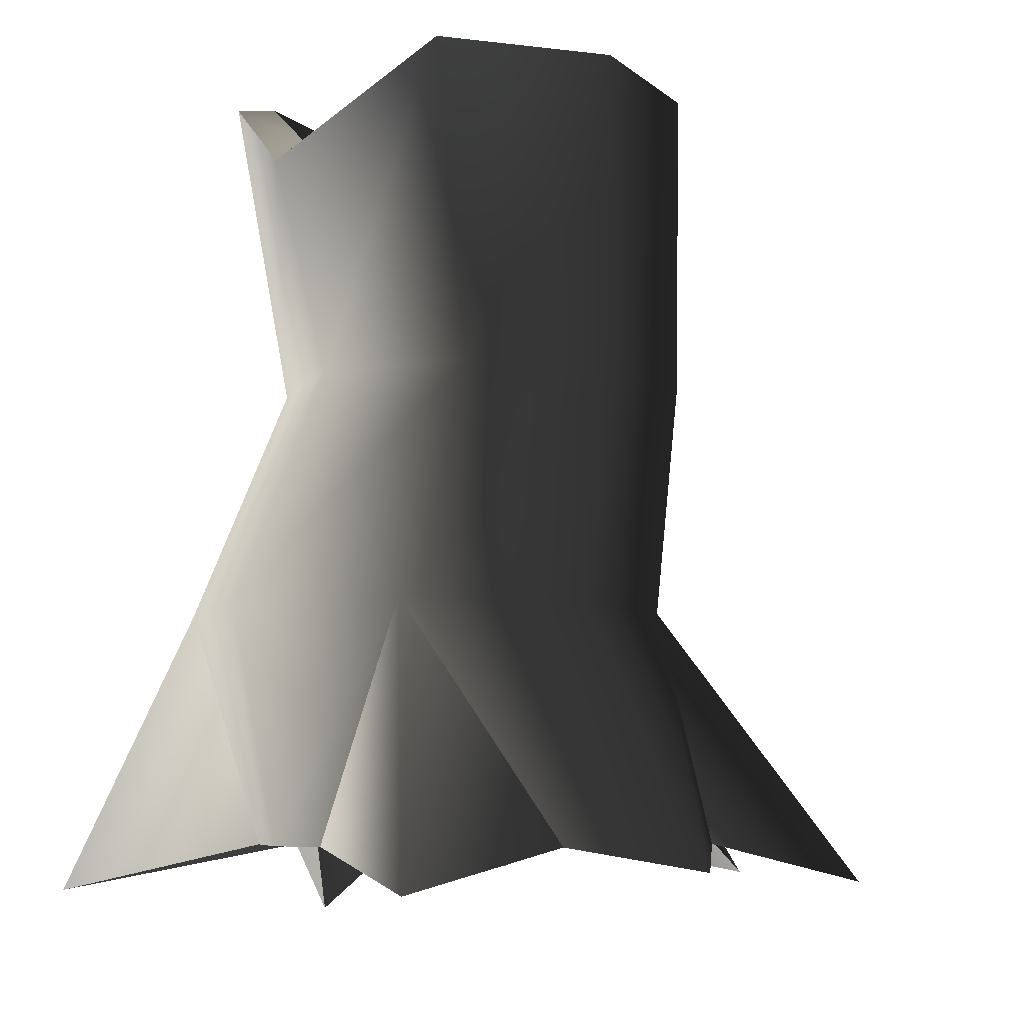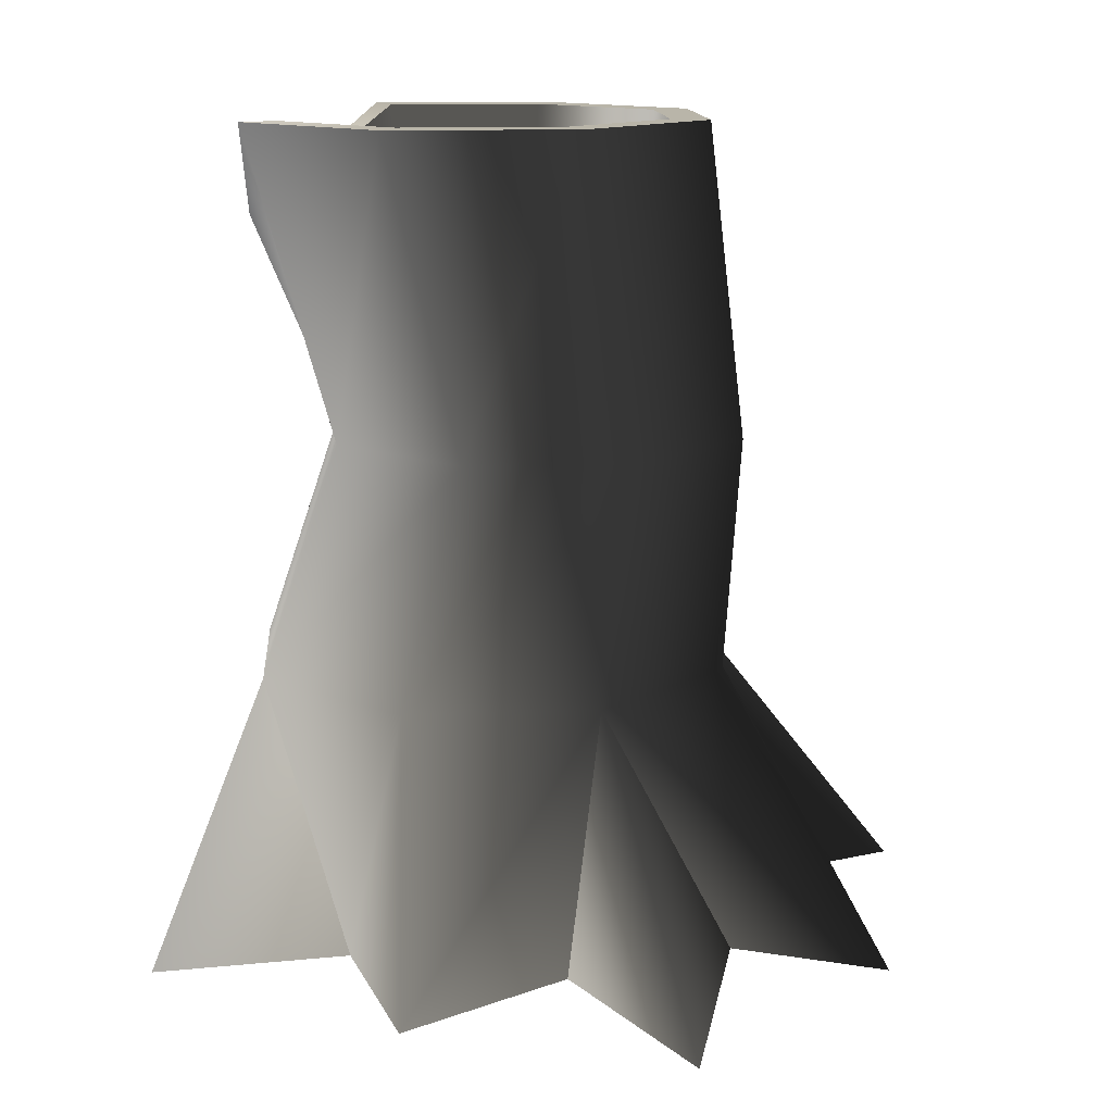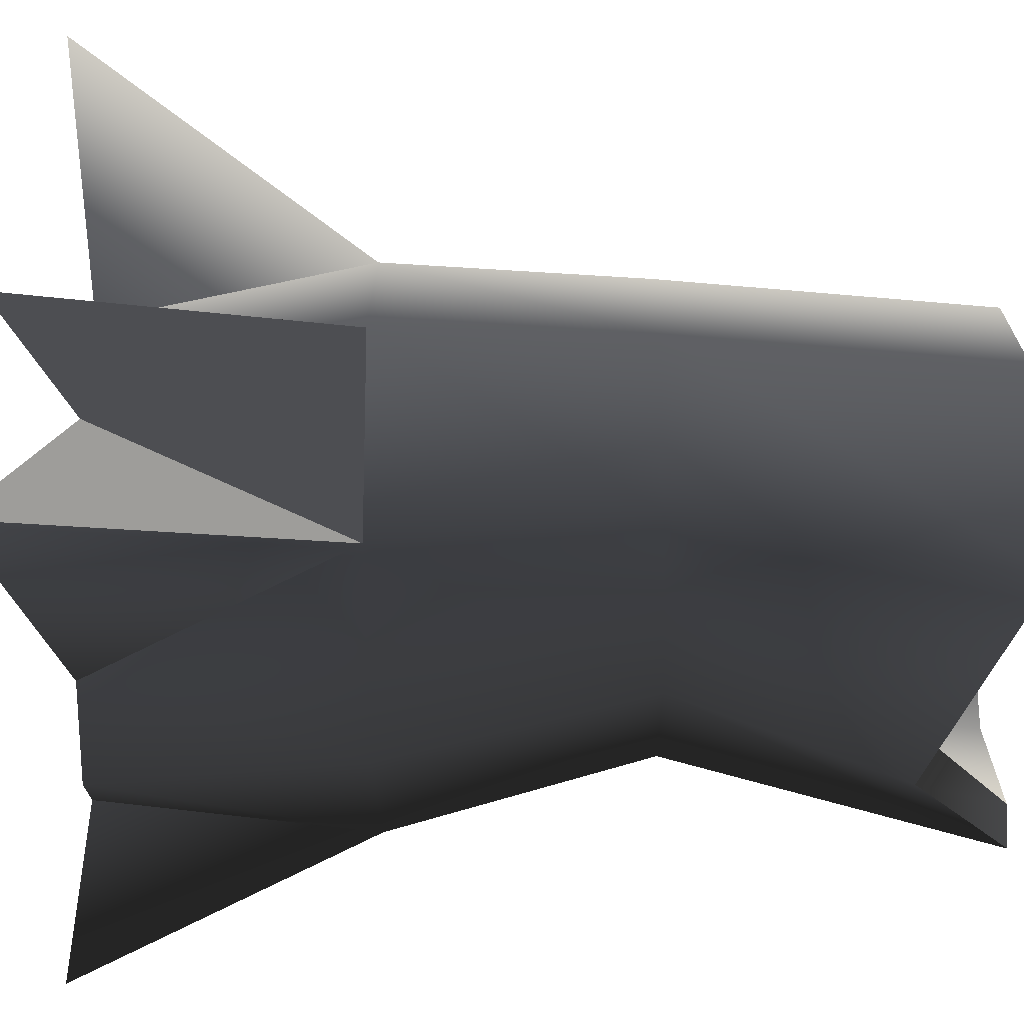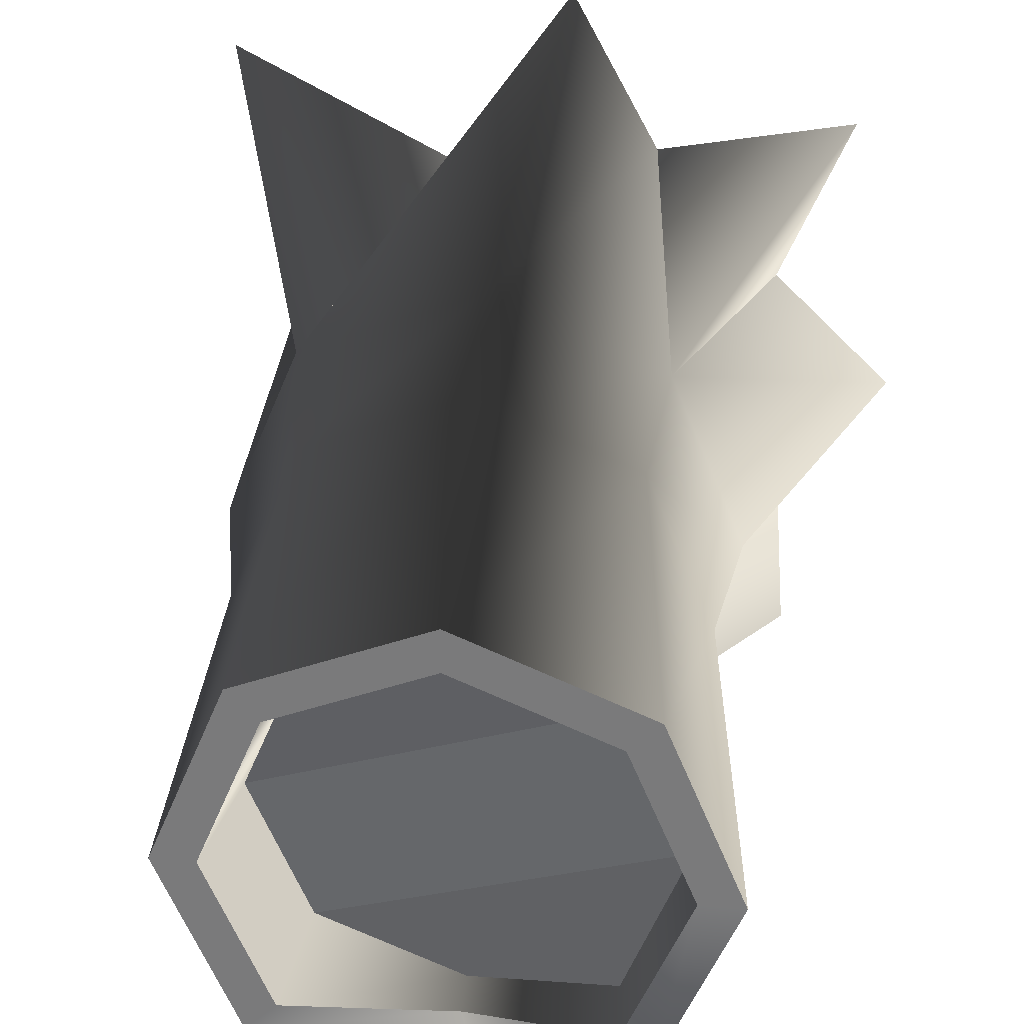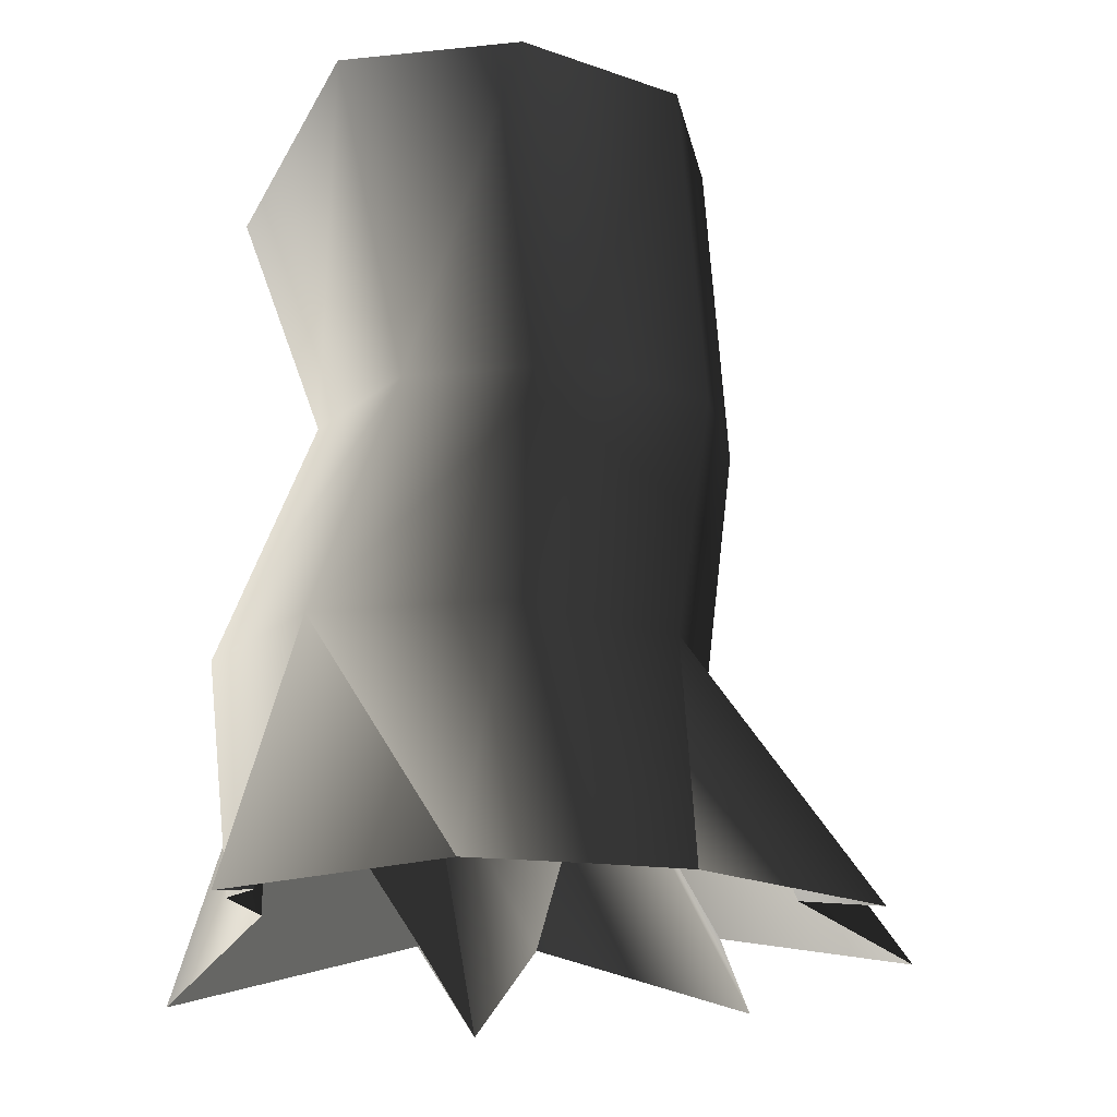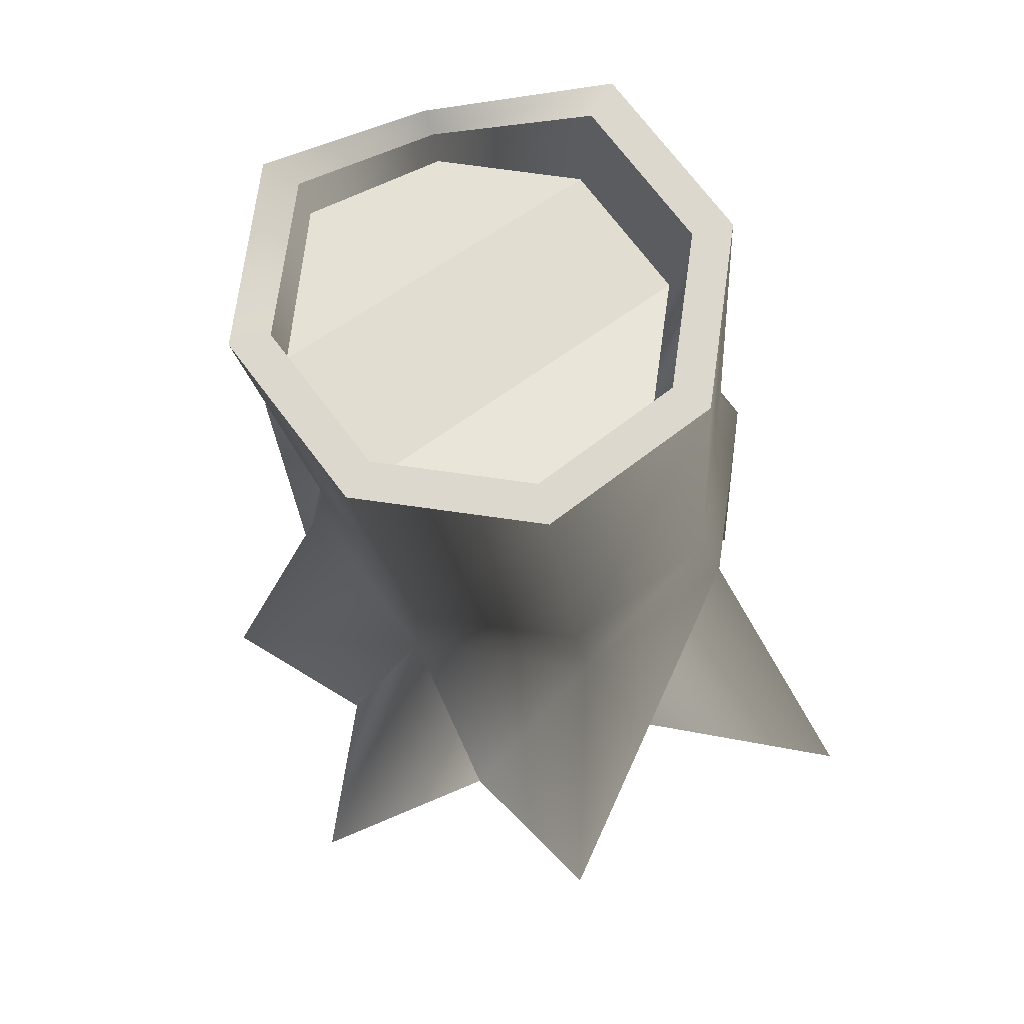
<metadata>
{"format":"obj","ext":"obj","renderer":"f3d","projection":"perspective","resolution":1024,"background":"white","views":[{"elev":-6.9,"azim":-131.5,"up":"+Y"},{"elev":13.4,"azim":-71.8,"up":"+Y"},{"elev":-46.3,"azim":90.8,"up":"+Z"},{"elev":30.7,"azim":-172.2,"up":"+Z"},{"elev":-18.8,"azim":-101.4,"up":"+Y"},{"elev":72.2,"azim":-14.5,"up":"+Y"}]}
</metadata>
<code>
v 0.7037 -0.4562 -0.07576
v 0.7102 0.3239 -0.2124
v 0.5329 0.3239 -0.6403
v 0.7037 -0.4562 -0.07576
v 0.5103 -0.2624 -0.2495
v 0.1873 -0.2624 -0.6693
v 0.5329 0.3239 -0.6403
v 0.105 0.3239 -0.8176
v -0.0138 -0.2624 -0.7666
v -0.3229 0.3239 -0.6403
v -0.1238 -0.2624 -0.7134
v 0.04681 0.9101 -0.5881
v 0.4137 0.9101 -0.4361
v -0.3201 0.9101 -0.4361
v -0.472 0.9101 -0.06927
v -0.5002 0.3239 -0.2124
v -0.552 -0.2624 -0.3285
v -0.8081 -0.3196 -0.1044
v -0.3201 0.9101 0.2976
v -0.3229 0.3239 0.2155
v -0.8081 -0.3196 -0.1044
v 0.04681 0.9101 0.4495
v 0.105 0.3239 0.3928
v -0.2292 -0.2624 0.5087
v -0.0138 -0.3595 0.8502
v 0.4137 0.9101 0.2976
v 0.5329 0.3239 0.2155
v -0.0138 -0.3595 0.8502
v 0.5656 0.9101 -0.06928
v 0.7102 0.3239 -0.2124
v 0.5197 -0.2624 0.04844
v 0.7037 -0.4562 -0.07576
v 0.4137 0.9101 -0.4361
v 0.5329 0.3239 -0.6403
v 0.3975 1.658 -0.6164
v 0.5678 1.658 -0.2052
v 0.3975 1.658 0.2061
v -0.0138 1.658 0.3765
v -0.0138 -0.3595 0.8502
v 0.2676 -0.2624 0.4571
v -0.4251 1.658 0.2061
v -0.5954 1.658 -0.2052
v -0.4251 1.658 -0.6164
v -0.0138 1.407 -0.7868
v 0.3975 1.658 -0.6164
v -0.8081 -0.3196 -0.1044
v -0.5251 -0.2624 0.1998
v -0.6926 -0.3595 0.559
v -0.2292 -0.2624 0.5087
v 0.5678 1.658 -0.2052
v 0.4722 1.658 -0.2052
v 0.3298 1.658 -0.5488
v 0.3975 1.658 -0.6164
v 0.3975 1.658 0.2061
v 0.3298 1.658 0.1385
v -0.0138 1.658 0.3765
v -0.0138 1.658 0.2808
v -0.4251 1.658 0.2061
v -0.3574 1.658 0.1385
v 0.3975 1.658 -0.6164
v 0.3298 1.658 -0.5488
v -0.0138 1.464 -0.6912
v -0.0138 1.407 -0.7868
v -0.3574 1.658 -0.5488
v -0.4251 1.658 -0.6164
v -0.4998 1.658 -0.2052
v -0.5954 1.658 -0.2052
v -0.3574 1.658 0.1385
v -0.4251 1.658 0.2061
v 0.4722 1.658 -0.2052
v 0.4362 1.393 -0.2052
v 0.3044 1.393 -0.5233
v 0.3298 1.658 -0.5488
v 0.3298 1.658 0.1385
v 0.3044 1.393 0.113
v -0.0138 1.658 0.2808
v -0.0138 1.393 0.2448
v -0.3574 1.658 0.1385
v -0.3427 1.504 0.1237
v 0.3298 1.658 -0.5488
v 0.3044 1.393 -0.5233
v -0.0138 1.393 -0.6551
v -0.0138 1.464 -0.6912
v -0.3444 1.522 -0.5357
v -0.3574 1.658 -0.5488
v -0.4785 1.502 -0.2052
v -0.4998 1.658 -0.2052
v -0.3427 1.504 0.1237
v -0.3574 1.658 0.1385
v -0.3427 1.504 0.1237
v 0.4362 1.393 -0.2052
v 0.3044 1.393 0.113
v -0.0138 1.393 0.2448
v -0.4785 1.502 -0.2052
v 0.3044 1.393 -0.5233
v 0.4362 1.393 -0.2052
v -0.3427 1.504 0.1237
v -0.3444 1.522 -0.5357
v -0.0138 1.393 -0.6551
v 0.3044 1.393 -0.5233
v -0.4785 1.502 -0.2052
v 0.5103 -0.2624 -0.2495
v 0.5329 0.3239 -0.6403
v 0.8081 -0.3881 -0.8502
v 0.8081 -0.3881 -0.8502
v 0.1873 -0.2624 -0.6693
v -0.1238 -0.2624 -0.7134
v -0.5819 -0.3595 -0.8352
v -0.5819 -0.3595 -0.8352
v -0.552 -0.2624 -0.3285
v -0.5251 -0.2624 0.1998
v -0.3229 0.3239 0.2155
v -0.6926 -0.3595 0.559
v 0.2676 -0.2624 0.4571
v 0.8034 -0.3595 0.6789
v 0.8034 -0.3595 0.6789
v 0.5329 0.3239 0.2155
v 0.5197 -0.2624 0.04844
g Tree5_1251_169
f 1 3 2
f 4 5 3
f 6 8 7
f 6 9 8
f 9 10 8
f 9 11 10
f 7 8 12
f 7 12 13
f 8 14 12
f 8 10 14
f 10 15 14
f 10 16 15
f 17 16 10
f 17 18 16
f 16 19 15
f 16 20 19
f 21 20 16
f 20 22 19
f 20 23 22
f 24 23 20
f 24 25 23
f 23 26 22
f 23 27 26
f 28 27 23
f 27 29 26
f 27 30 29
f 31 30 27
f 31 32 30
f 30 33 29
f 30 34 33
f 29 33 35
f 29 35 36
f 26 29 36
f 22 26 37
f 26 36 37
f 22 37 38
f 39 40 27
f 19 38 41
f 15 19 41
f 15 41 42
f 14 15 42
f 14 42 43
f 12 14 43
f 12 43 44
f 13 12 44
f 13 44 45
f 19 22 38
f 46 47 20
f 48 49 20
f 50 52 51
f 50 53 52
f 54 50 51
f 54 51 55
f 56 54 55
f 56 55 57
f 58 56 57
f 58 57 59
f 60 62 61
f 60 63 62
f 63 64 62
f 63 65 64
f 65 66 64
f 65 67 66
f 67 68 66
f 67 69 68
f 70 72 71
f 70 73 72
f 74 70 71
f 74 71 75
f 76 74 75
f 76 75 77
f 78 76 77
f 78 77 79
f 80 82 81
f 80 83 82
f 83 84 82
f 83 85 84
f 85 86 84
f 85 87 86
f 87 88 86
f 87 89 88
f 90 92 91
f 90 93 92
f 94 96 95
f 94 97 96
f 98 100 99
f 98 101 100
f 102 104 103
f 105 106 7
f 107 108 10
f 109 110 10
f 111 113 112
f 114 115 27
f 116 118 117

</code>
